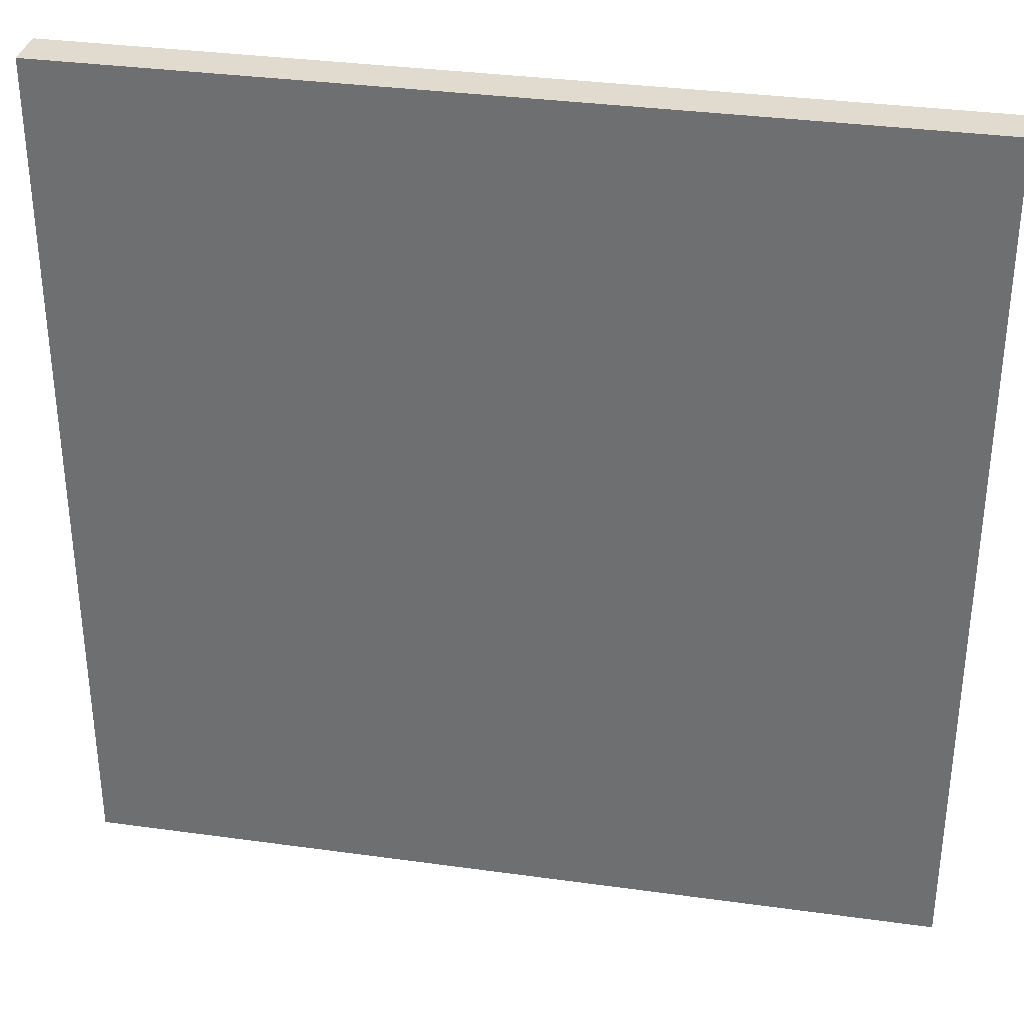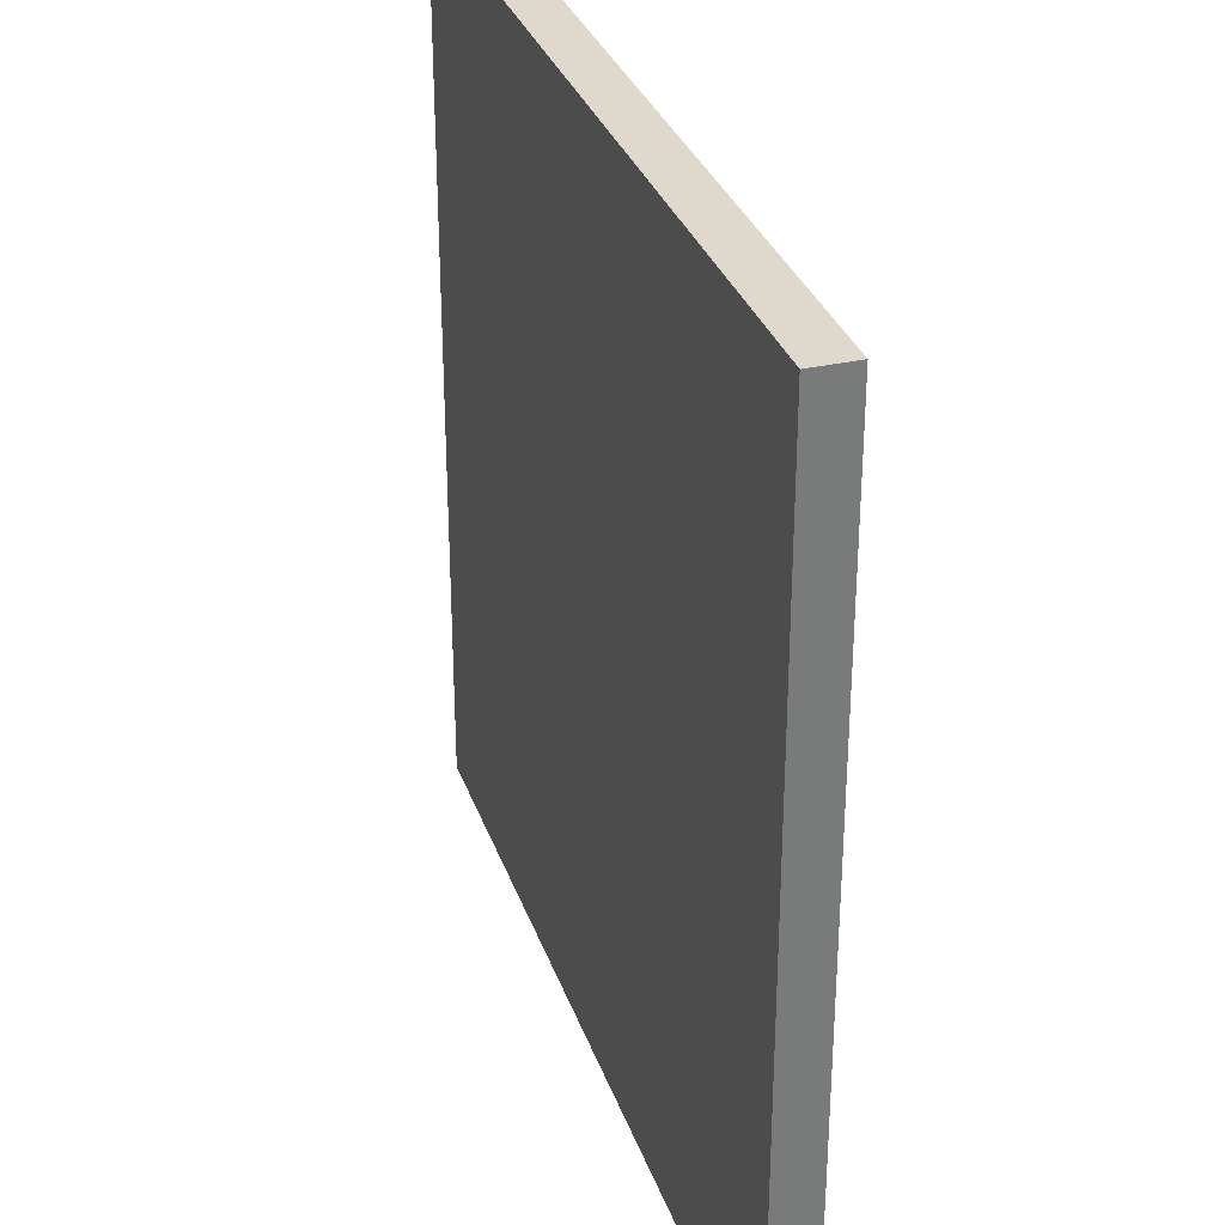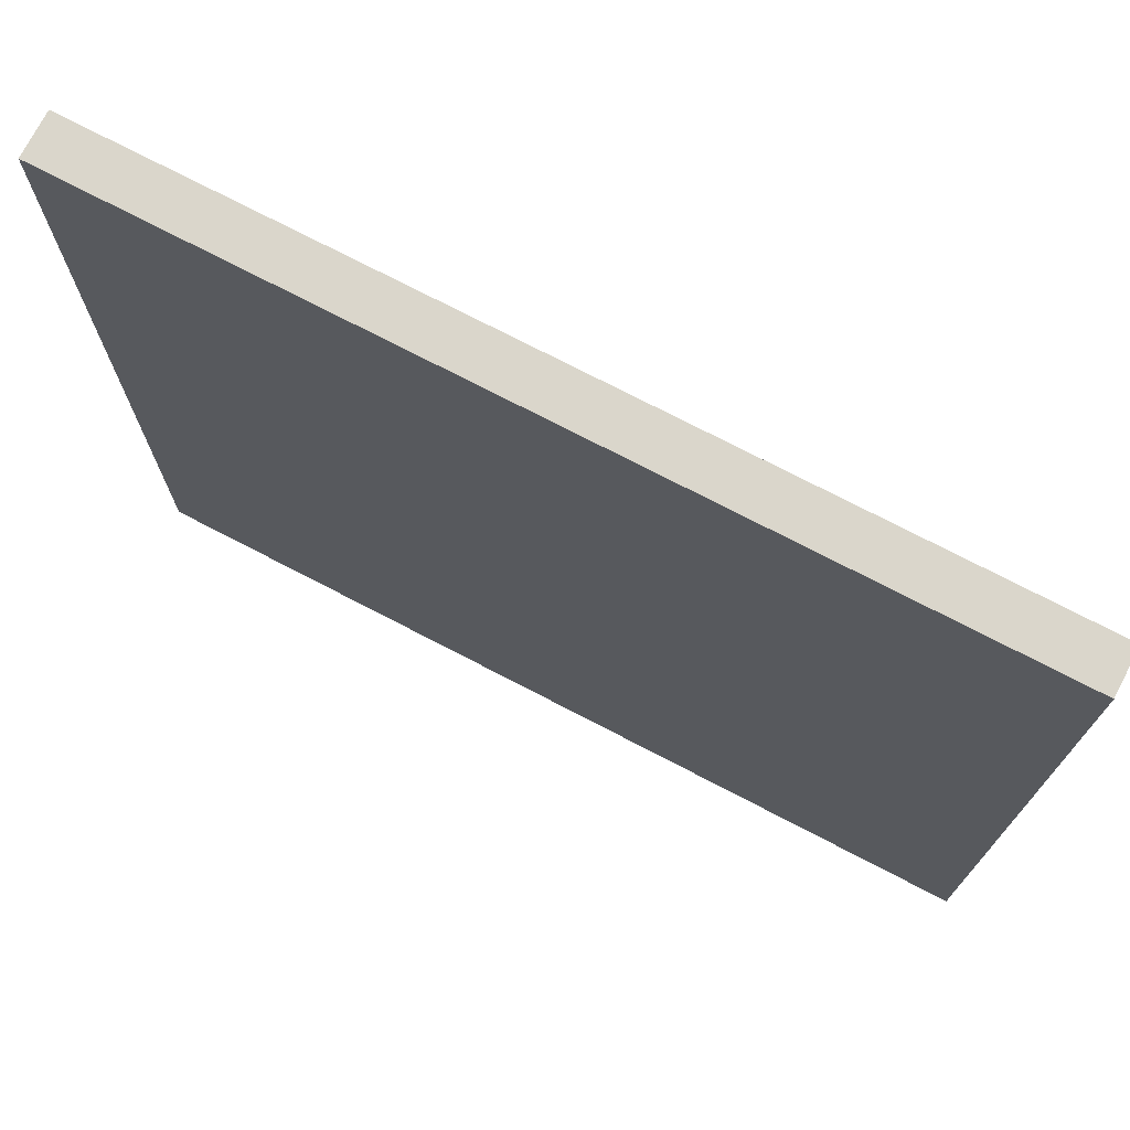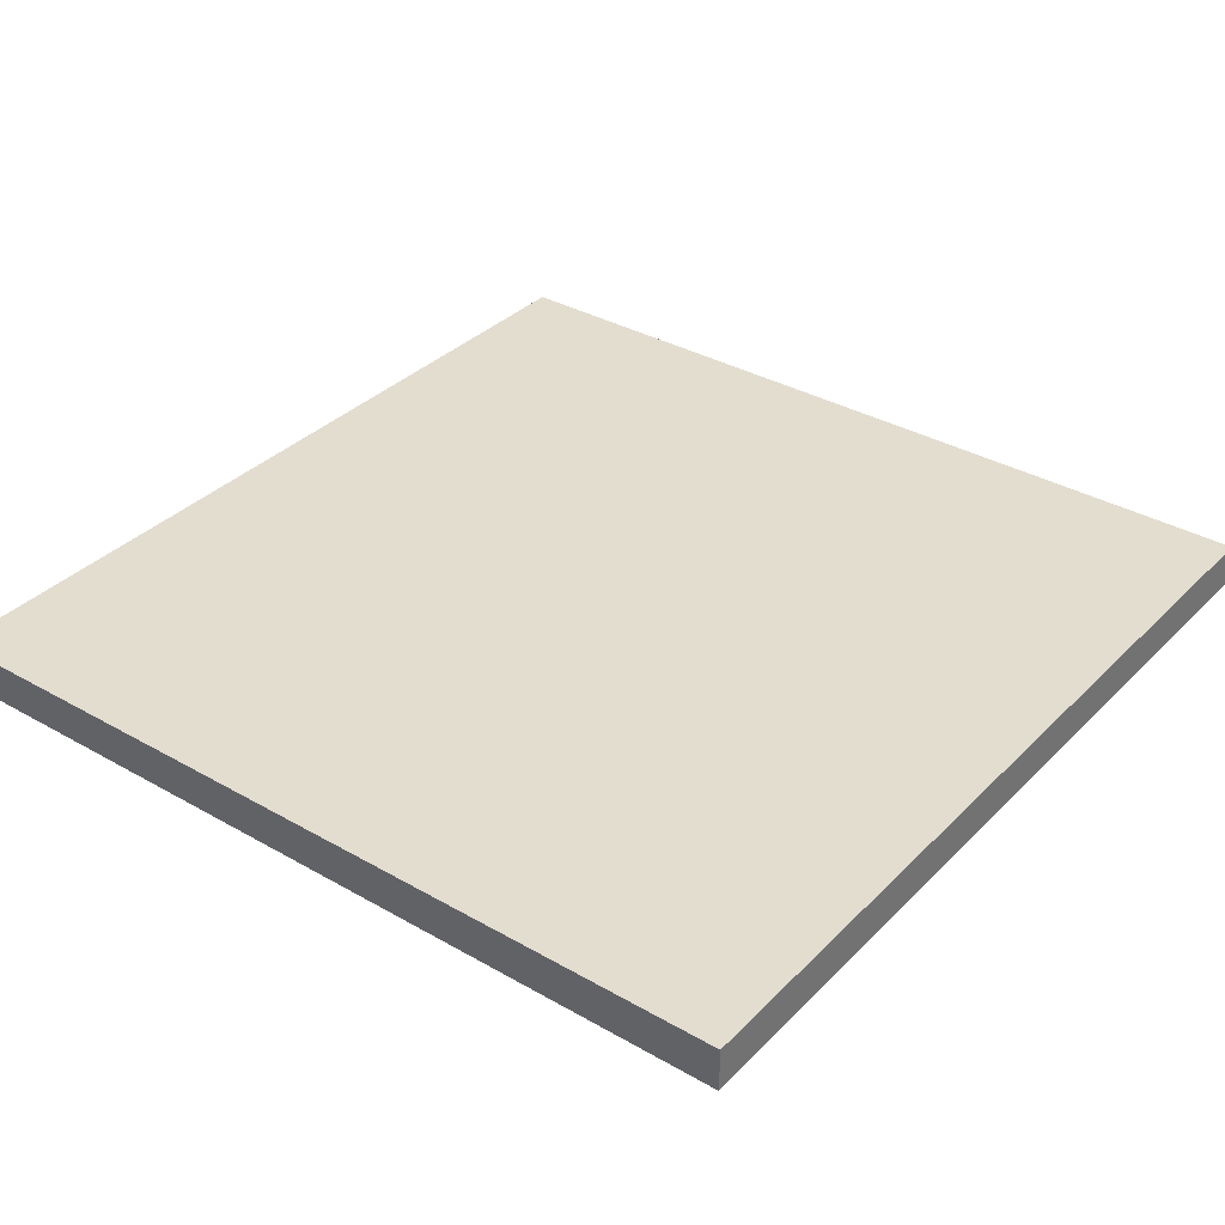
<metadata>
{"format":"obj","ext":"obj","renderer":"f3d","projection":"perspective","resolution":1024,"background":"white","views":[{"elev":33.7,"azim":10.7,"up":"+Z"},{"elev":32.1,"azim":72.3,"up":"+Z"},{"elev":74.0,"azim":27.5,"up":"+Z"},{"elev":34.8,"azim":-142.6,"up":"+Y"}]}
</metadata>
<code>
o
v -0.9 0 1.06
v -0.9 0 0.96
v -0.9 0 0.86
v -0.9 0 0.76
v -0.9 0 0.46
v -0.9 0 0.36
v -0.9 0 0.26
v -0.9 0 0.16
v -0.9 0 0.06
v -0.9 0 -0.24
v -0.9 0 -0.34
v -0.9 0 -0.74
v -0.9 0 -0.84
v -0.9 0 -0.94
v -0.9 0.08 0.66
v -0.9 0.08 0.56
v -0.9 0.08 0.26
v -0.9 0.08 0.16
v -0.9 0.08 0.06
v -0.9 0.08 -0.04
v -0.9 0.08 -0.14
v -0.9 0.08 -0.24
v -0.9 0.08 -0.34
v -0.9 0.08 -0.44
v -0.9 0.08 -0.54
v -0.9 0.08 -0.64
v -0.9 0.1 1.06
v -0.9 0.1 0.96
v -0.9 0.1 0.86
v -0.9 0.1 0.76
v -0.9 0.1 0.66
v -0.9 0.1 0.56
v -0.9 0.1 0.46
v -0.9 0.1 0.36
v -0.9 0.1 0.26
v -0.9 0.1 0.16
v -0.9 0.1 0.06
v -0.9 0.1 -0.04
v -0.9 0.1 -0.14
v -0.9 0.1 -0.24
v -0.9 0.1 -0.34
v -0.9 0.1 -0.44
v -0.9 0.1 -0.54
v -0.9 0.1 -0.64
v -0.9 0.1 -0.74
v -0.9 0.1 -0.84
v -0.9 0.1 -0.94
v 1.1 0 1.06
v 1.1 0 0.96
v 1.1 0 0.86
v 1.1 0 0.76
v 1.1 0 0.66
v 1.1 0 0.56
v 1.1 0 0.36
v 1.1 0 0.26
v 1.1 0 -0.04
v 1.1 0 -0.14
v 1.1 0 -0.24
v 1.1 0 -0.34
v 1.1 0 -0.74
v 1.1 0 -0.84
v 1.1 0 -0.94
v 1.1 0.08 0.46
v 1.1 0.08 0.36
v 1.1 0.08 0.26
v 1.1 0.08 0.16
v 1.1 0.08 0.06
v 1.1 0.08 -0.04
v 1.1 0.08 -0.14
v 1.1 0.08 -0.24
v 1.1 0.08 -0.34
v 1.1 0.08 -0.44
v 1.1 0.08 -0.54
v 1.1 0.08 -0.64
v 1.1 0.1 1.06
v 1.1 0.1 0.96
v 1.1 0.1 0.86
v 1.1 0.1 0.76
v 1.1 0.1 0.66
v 1.1 0.1 0.56
v 1.1 0.1 0.46
v 1.1 0.1 0.36
v 1.1 0.1 0.26
v 1.1 0.1 0.16
v 1.1 0.1 0.06
v 1.1 0.1 -0.04
v 1.1 0.1 -0.14
v 1.1 0.1 -0.24
v 1.1 0.1 -0.34
v 1.1 0.1 -0.44
v 1.1 0.1 -0.54
v 1.1 0.1 -0.64
v 1.1 0.1 -0.74
v 1.1 0.1 -0.84
v 1.1 0.1 -0.94
v -0.9 0 1.06
v -0.9 0.1 1.06
v -0.5 0 1.06
v -0.5 0.1 1.06
v 0.14 0 1.06
v 0.14 0.1 1.06
v 0.54 0 1.06
v 0.54 0.1 1.06
v 1.1 0 1.06
v 1.1 0.1 1.06
v -0.9 0 -0.94
v -0.9 0.1 -0.94
v -0.32 0 -0.94
v -0.32 0.1 -0.94
v 0.08 0 -0.94
v 0.08 0.1 -0.94
v 0.48 0 -0.94
v 0.48 0.1 -0.94
v 1.1 0 -0.94
v 1.1 0.1 -0.94
v -0.9 0 1.06
v -0.5 0 1.06
v 0.14 0 1.06
v 0.54 0 1.06
v 1.1 0 1.06
v -0.9 0 0.96
v -0.5 0 0.96
v -0.1 0 0.96
v 0.14 0 0.96
v 0.3 0 0.96
v 0.54 0 0.96
v 1.1 0 0.96
v -0.9 0 0.86
v -0.5 0 0.86
v -0.1 0 0.86
v 0.3 0 0.86
v 0.6 0 0.86
v 1 0 0.86
v 1.1 0 0.86
v -0.9 0 0.76
v -0.68 0 0.76
v -0.28 0 0.76
v 0 0 0.76
v 0.4 0 0.76
v 0.6 0 0.76
v 1 0 0.76
v 1.1 0 0.76
v -0.68 0 0.66
v -0.28 0 0.66
v 0 0 0.66
v 0.4 0 0.66
v 0.7 0 0.66
v 1.1 0 0.66
v 0.7 0 0.56
v 1.1 0 0.56
v -0.9 0 0.46
v -0.5 0 0.46
v -0.06 0 0.46
v 0.34 0 0.46
v 0.74 0 0.46
v -0.9 0 0.36
v -0.5 0 0.36
v -0.06 0 0.36
v 0.34 0 0.36
v 0.7 0 0.36
v 0.74 0 0.36
v 1.1 0 0.36
v -0.9 0 0.26
v -0.5 0 0.26
v 0.7 0 0.26
v 1.1 0 0.26
v -0.9 0 0.16
v -0.5 0 0.16
v 0.08 0 0.16
v 0.48 0 0.16
v -0.9 0 0.06
v -0.5 0 0.06
v -0.32 0 0.06
v 0.08 0 0.06
v 0.48 0 0.06
v -0.72 0 -0.04
v -0.32 0 -0.04
v 0.08 0 -0.04
v 0.7 0 -0.04
v 1.1 0 -0.04
v -0.72 0 -0.14
v -0.32 0 -0.14
v 0.7 0 -0.14
v 1.1 0 -0.14
v -0.9 0 -0.24
v -0.52 0 -0.24
v -0.18 0 -0.24
v 0.22 0 -0.24
v 1.08 0 -0.24
v 1.1 0 -0.24
v -0.9 0 -0.34
v -0.52 0 -0.34
v -0.18 0 -0.34
v 0.22 0 -0.34
v 1.08 0 -0.34
v 1.1 0 -0.34
v -0.32 0 -0.44
v 0.08 0 -0.44
v -0.72 0 -0.54
v -0.32 0 -0.54
v 0.08 0 -0.54
v 0.26 0 -0.54
v 0.66 0 -0.54
v 1.06 0 -0.54
v -0.72 0 -0.64
v -0.32 0 -0.64
v 0.26 0 -0.64
v 0.66 0 -0.64
v 1.06 0 -0.64
v -0.9 0 -0.74
v -0.5 0 -0.74
v 0.7 0 -0.74
v 1.1 0 -0.74
v -0.9 0 -0.84
v -0.5 0 -0.84
v -0.32 0 -0.84
v 0.08 0 -0.84
v 0.48 0 -0.84
v 0.7 0 -0.84
v 1.1 0 -0.84
v -0.9 0 -0.94
v -0.32 0 -0.94
v 0.08 0 -0.94
v 0.48 0 -0.94
v 1.1 0 -0.94
v -0.9 0.1 1.06
v -0.5 0.1 1.06
v 0.14 0.1 1.06
v 0.54 0.1 1.06
v 1.1 0.1 1.06
v -0.9 0.1 0.96
v -0.5 0.1 0.96
v -0.1 0.1 0.96
v 0.14 0.1 0.96
v 0.3 0.1 0.96
v 0.54 0.1 0.96
v 1.1 0.1 0.96
v -0.9 0.1 0.86
v -0.5 0.1 0.86
v -0.1 0.1 0.86
v 0.3 0.1 0.86
v 0.6 0.1 0.86
v 1 0.1 0.86
v 1.1 0.1 0.86
v -0.9 0.1 0.76
v -0.68 0.1 0.76
v -0.28 0.1 0.76
v 0 0.1 0.76
v 0.4 0.1 0.76
v 0.6 0.1 0.76
v 1 0.1 0.76
v 1.1 0.1 0.76
v -0.9 0.1 0.66
v -0.68 0.1 0.66
v -0.28 0.1 0.66
v 0 0.1 0.66
v 0.4 0.1 0.66
v 0.7 0.1 0.66
v 1.1 0.1 0.66
v -0.9 0.1 0.56
v 0.7 0.1 0.56
v 1.1 0.1 0.56
v -0.9 0.1 0.46
v -0.5 0.1 0.46
v -0.06 0.1 0.46
v 0.34 0.1 0.46
v 0.74 0.1 0.46
v 1.1 0.1 0.46
v -0.9 0.1 0.36
v -0.5 0.1 0.36
v -0.06 0.1 0.36
v 0.34 0.1 0.36
v 0.7 0.1 0.36
v 0.74 0.1 0.36
v 1.1 0.1 0.36
v -0.9 0.1 0.26
v -0.5 0.1 0.26
v 0.7 0.1 0.26
v 1.1 0.1 0.26
v -0.9 0.1 0.16
v -0.5 0.1 0.16
v 0.08 0.1 0.16
v 0.48 0.1 0.16
v 1.1 0.1 0.16
v -0.9 0.1 0.06
v -0.5 0.1 0.06
v -0.32 0.1 0.06
v 0.08 0.1 0.06
v 0.48 0.1 0.06
v 1.1 0.1 0.06
v -0.9 0.1 -0.04
v -0.72 0.1 -0.04
v -0.32 0.1 -0.04
v 0.08 0.1 -0.04
v 0.7 0.1 -0.04
v 1.1 0.1 -0.04
v -0.9 0.1 -0.14
v -0.72 0.1 -0.14
v -0.32 0.1 -0.14
v 0.7 0.1 -0.14
v 1.1 0.1 -0.14
v -0.9 0.1 -0.24
v -0.52 0.1 -0.24
v -0.18 0.1 -0.24
v 0.22 0.1 -0.24
v 1.08 0.1 -0.24
v 1.1 0.1 -0.24
v -0.9 0.1 -0.34
v -0.52 0.1 -0.34
v -0.18 0.1 -0.34
v 0.22 0.1 -0.34
v 1.08 0.1 -0.34
v 1.1 0.1 -0.34
v -0.9 0.1 -0.44
v -0.32 0.1 -0.44
v 0.08 0.1 -0.44
v 1.1 0.1 -0.44
v -0.9 0.1 -0.54
v -0.72 0.1 -0.54
v -0.32 0.1 -0.54
v 0.08 0.1 -0.54
v 0.26 0.1 -0.54
v 0.66 0.1 -0.54
v 1.06 0.1 -0.54
v 1.1 0.1 -0.54
v -0.9 0.1 -0.64
v -0.72 0.1 -0.64
v -0.32 0.1 -0.64
v 0.26 0.1 -0.64
v 0.66 0.1 -0.64
v 1.06 0.1 -0.64
v 1.1 0.1 -0.64
v -0.9 0.1 -0.74
v -0.5 0.1 -0.74
v 0.7 0.1 -0.74
v 1.1 0.1 -0.74
v -0.9 0.1 -0.84
v -0.5 0.1 -0.84
v -0.32 0.1 -0.84
v 0.08 0.1 -0.84
v 0.48 0.1 -0.84
v 0.7 0.1 -0.84
v 1.1 0.1 -0.84
v -0.9 0.1 -0.94
v -0.32 0.1 -0.94
v 0.08 0.1 -0.94
v 0.48 0.1 -0.94
v 1.1 0.1 -0.94
f 15 5 4
f 16 5 15
f 17 7 6
f 17 8 7
f 18 9 8
f 18 8 17
f 19 10 9
f 19 9 18
f 20 10 19
f 21 10 20
f 22 11 10
f 22 10 21
f 23 12 11
f 23 11 22
f 24 12 23
f 25 12 24
f 26 12 25
f 27 2 1
f 28 3 2
f 28 2 27
f 29 4 3
f 29 3 28
f 30 15 4
f 30 4 29
f 31 16 15
f 31 15 30
f 32 5 16
f 32 16 31
f 33 6 5
f 33 5 32
f 34 17 6
f 34 6 33
f 35 18 17
f 35 17 34
f 36 19 18
f 36 18 35
f 37 20 19
f 37 19 36
f 38 21 20
f 38 20 37
f 39 22 21
f 39 21 38
f 40 23 22
f 40 22 39
f 41 24 23
f 41 23 40
f 42 25 24
f 42 24 41
f 43 26 25
f 43 25 42
f 44 12 26
f 44 26 43
f 45 13 12
f 45 12 44
f 46 14 13
f 46 13 45
f 47 14 46
f 53 54 63
f 54 55 64
f 63 54 64
f 55 56 65
f 64 55 65
f 65 56 66
f 66 56 67
f 56 57 68
f 67 56 68
f 57 58 69
f 68 57 69
f 58 59 70
f 69 58 70
f 59 60 71
f 70 59 71
f 71 60 72
f 72 60 73
f 73 60 74
f 48 49 75
f 49 50 76
f 75 49 76
f 50 51 77
f 76 50 77
f 51 52 78
f 77 51 78
f 52 53 79
f 78 52 79
f 53 63 80
f 79 53 80
f 63 64 81
f 80 63 81
f 64 65 82
f 81 64 82
f 65 66 83
f 82 65 83
f 66 67 84
f 83 66 84
f 67 68 85
f 84 67 85
f 68 69 86
f 85 68 86
f 69 70 87
f 86 69 87
f 70 71 88
f 87 70 88
f 71 72 89
f 88 71 89
f 72 73 90
f 89 72 90
f 73 74 91
f 90 73 91
f 74 60 92
f 91 74 92
f 60 61 93
f 92 60 93
f 61 62 94
f 93 61 94
f 94 62 95
f 98 97 96
f 99 97 98
f 100 99 98
f 101 99 100
f 102 101 100
f 103 101 102
f 104 103 102
f 105 103 104
f 106 107 108
f 108 107 109
f 108 109 110
f 110 109 111
f 110 111 112
f 112 111 113
f 112 113 114
f 114 113 115
f 121 117 116
f 122 118 117
f 122 117 121
f 123 118 122
f 124 119 118
f 124 118 123
f 125 119 124
f 126 120 119
f 126 119 125
f 127 120 126
f 128 122 121
f 129 123 122
f 129 122 128
f 130 125 124
f 130 123 129
f 130 124 123
f 131 127 126
f 131 125 130
f 131 126 125
f 132 127 131
f 133 127 132
f 134 127 133
f 135 129 128
f 135 130 129
f 135 131 130
f 135 132 131
f 136 132 135
f 137 132 136
f 138 132 137
f 139 132 138
f 140 133 132
f 140 132 139
f 141 134 133
f 141 133 140
f 142 134 141
f 143 136 135
f 143 137 136
f 144 138 137
f 144 137 143
f 145 139 138
f 145 138 144
f 146 140 139
f 146 139 145
f 146 142 141
f 146 141 140
f 147 142 146
f 148 142 147
f 149 145 144
f 149 144 143
f 149 148 147
f 149 147 146
f 149 146 145
f 150 148 149
f 151 143 135
f 151 149 143
f 151 150 149
f 152 150 151
f 153 150 152
f 154 150 153
f 155 150 154
f 156 152 151
f 157 153 152
f 157 152 156
f 158 154 153
f 158 153 157
f 159 155 154
f 159 154 158
f 160 155 159
f 161 150 155
f 161 155 160
f 162 150 161
f 163 157 156
f 164 160 159
f 164 157 163
f 164 158 157
f 164 159 158
f 165 162 161
f 165 160 164
f 165 161 160
f 166 162 165
f 167 164 163
f 167 165 164
f 167 166 165
f 168 166 167
f 169 166 168
f 170 166 169
f 171 168 167
f 172 169 168
f 172 168 171
f 173 169 172
f 174 170 169
f 174 169 173
f 175 166 170
f 175 170 174
f 176 173 172
f 176 172 171
f 177 174 173
f 177 173 176
f 178 175 174
f 178 174 177
f 179 166 175
f 179 175 178
f 180 166 179
f 181 176 171
f 181 177 176
f 182 178 177
f 182 177 181
f 182 179 178
f 183 180 179
f 183 179 182
f 184 180 183
f 185 181 171
f 185 182 181
f 185 184 183
f 185 183 182
f 186 184 185
f 187 184 186
f 188 184 187
f 189 184 188
f 190 184 189
f 191 186 185
f 192 187 186
f 192 186 191
f 193 188 187
f 193 187 192
f 194 189 188
f 194 188 193
f 195 190 189
f 195 189 194
f 196 190 195
f 197 192 191
f 197 193 192
f 197 196 195
f 197 195 194
f 197 194 193
f 198 196 197
f 199 197 191
f 200 198 197
f 200 197 199
f 201 196 198
f 201 198 200
f 202 196 201
f 203 196 202
f 204 196 203
f 205 200 199
f 205 199 191
f 206 201 200
f 206 200 205
f 206 202 201
f 207 203 202
f 207 202 206
f 208 204 203
f 208 203 207
f 209 196 204
f 209 204 208
f 210 208 207
f 210 207 206
f 210 209 208
f 210 206 205
f 210 205 191
f 211 209 210
f 212 209 211
f 213 196 209
f 213 209 212
f 214 211 210
f 215 212 211
f 215 211 214
f 216 212 215
f 217 212 216
f 218 212 217
f 219 213 212
f 219 212 218
f 220 213 219
f 221 215 214
f 221 216 215
f 222 217 216
f 222 216 221
f 223 218 217
f 223 217 222
f 224 220 219
f 224 218 223
f 224 219 218
f 225 220 224
f 226 227 231
f 227 228 232
f 231 227 232
f 232 228 233
f 228 229 234
f 233 228 234
f 234 229 235
f 229 230 236
f 235 229 236
f 236 230 237
f 231 232 238
f 232 233 239
f 238 232 239
f 234 235 240
f 239 233 240
f 233 234 240
f 236 237 241
f 240 235 241
f 235 236 241
f 241 237 242
f 242 237 243
f 243 237 244
f 238 239 245
f 239 240 245
f 240 241 245
f 241 242 245
f 245 242 246
f 246 242 247
f 247 242 248
f 248 242 249
f 242 243 250
f 249 242 250
f 243 244 251
f 250 243 251
f 251 244 252
f 245 246 253
f 246 247 254
f 253 246 254
f 247 248 255
f 254 247 255
f 248 249 256
f 255 248 256
f 249 250 257
f 256 249 257
f 250 251 257
f 251 252 257
f 257 252 258
f 258 252 259
f 255 256 260
f 254 255 260
f 253 254 260
f 257 258 260
f 256 257 260
f 258 259 261
f 260 258 261
f 261 259 262
f 260 261 263
f 261 262 263
f 263 262 264
f 264 262 265
f 265 262 266
f 266 262 267
f 267 262 268
f 263 264 269
f 264 265 270
f 269 264 270
f 265 266 271
f 270 265 271
f 266 267 272
f 271 266 272
f 272 267 273
f 267 268 274
f 273 267 274
f 274 268 275
f 269 270 276
f 270 271 277
f 276 270 277
f 272 273 277
f 271 272 277
f 274 275 278
f 277 273 278
f 273 274 278
f 278 275 279
f 276 277 280
f 277 278 280
f 278 279 280
f 280 279 281
f 281 279 282
f 282 279 283
f 283 279 284
f 280 281 285
f 281 282 286
f 285 281 286
f 286 282 287
f 282 283 288
f 287 282 288
f 283 284 289
f 288 283 289
f 289 284 290
f 286 287 291
f 285 286 291
f 291 287 292
f 287 288 293
f 292 287 293
f 289 290 294
f 293 288 294
f 288 289 294
f 294 290 295
f 295 290 296
f 291 292 297
f 292 293 298
f 297 292 298
f 293 294 299
f 298 293 299
f 294 295 299
f 295 296 300
f 299 295 300
f 300 296 301
f 297 298 302
f 298 299 302
f 300 301 302
f 299 300 302
f 302 301 303
f 303 301 304
f 304 301 305
f 305 301 306
f 306 301 307
f 302 303 308
f 303 304 309
f 308 303 309
f 304 305 310
f 309 304 310
f 305 306 311
f 310 305 311
f 306 307 312
f 311 306 312
f 312 307 313
f 308 309 314
f 309 310 314
f 312 313 314
f 311 312 314
f 310 311 314
f 314 313 315
f 315 313 316
f 316 313 317
f 314 315 318
f 318 315 319
f 315 316 320
f 319 315 320
f 316 317 321
f 320 316 321
f 321 317 322
f 322 317 323
f 323 317 324
f 324 317 325
f 318 319 326
f 319 320 327
f 326 319 327
f 320 321 328
f 327 320 328
f 321 322 328
f 322 323 329
f 328 322 329
f 323 324 330
f 329 323 330
f 324 325 331
f 330 324 331
f 331 325 332
f 326 327 333
f 329 330 333
f 331 332 333
f 330 331 333
f 328 329 333
f 327 328 333
f 333 332 334
f 334 332 335
f 335 332 336
f 333 334 337
f 334 335 338
f 337 334 338
f 338 335 339
f 339 335 340
f 340 335 341
f 335 336 342
f 341 335 342
f 342 336 343
f 337 338 344
f 338 339 344
f 339 340 345
f 344 339 345
f 340 341 346
f 345 340 346
f 342 343 347
f 346 341 347
f 341 342 347
f 347 343 348

</code>
